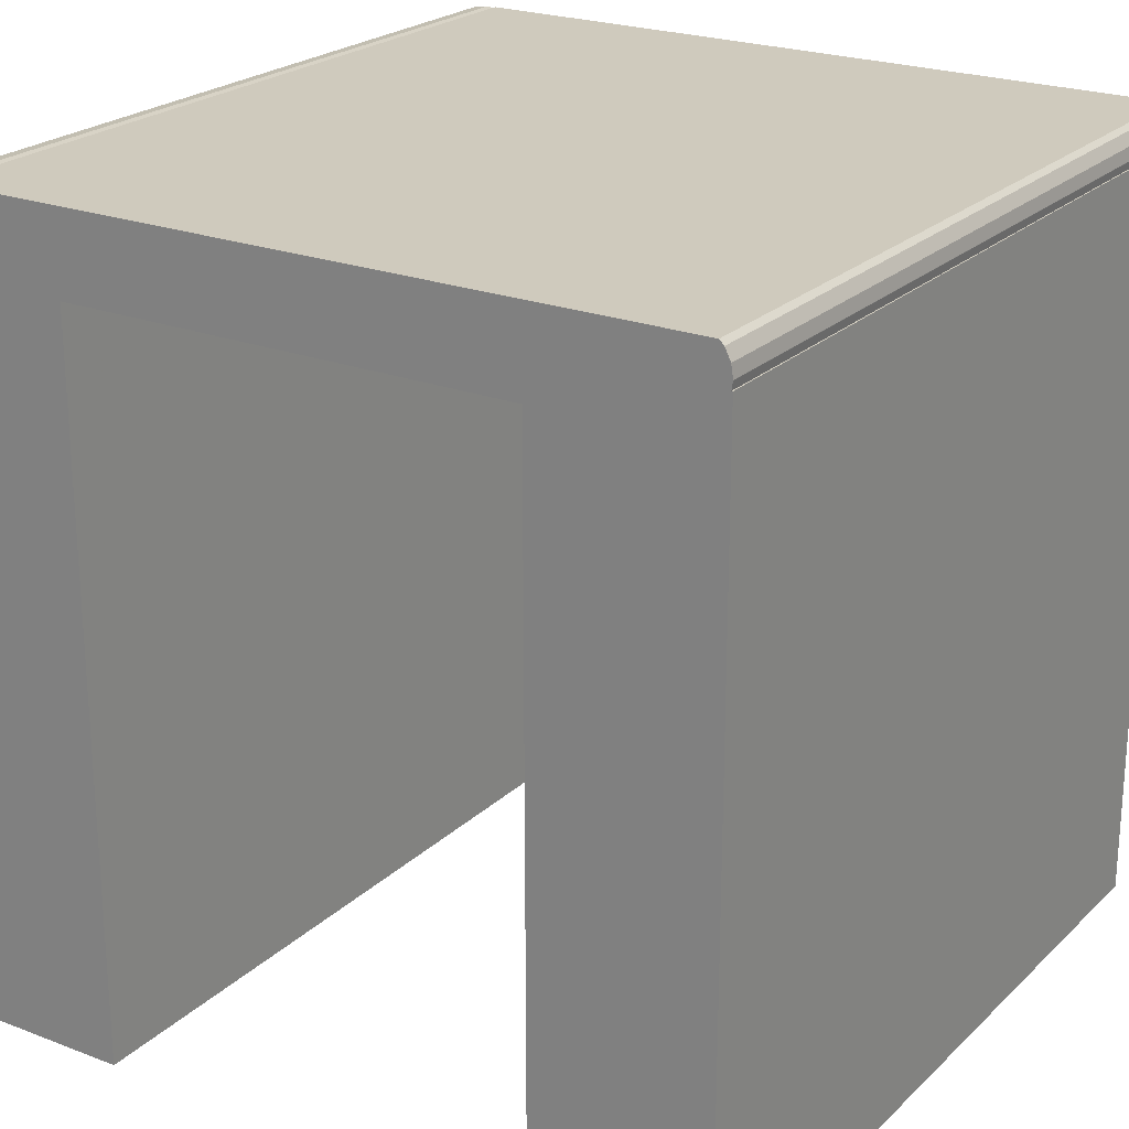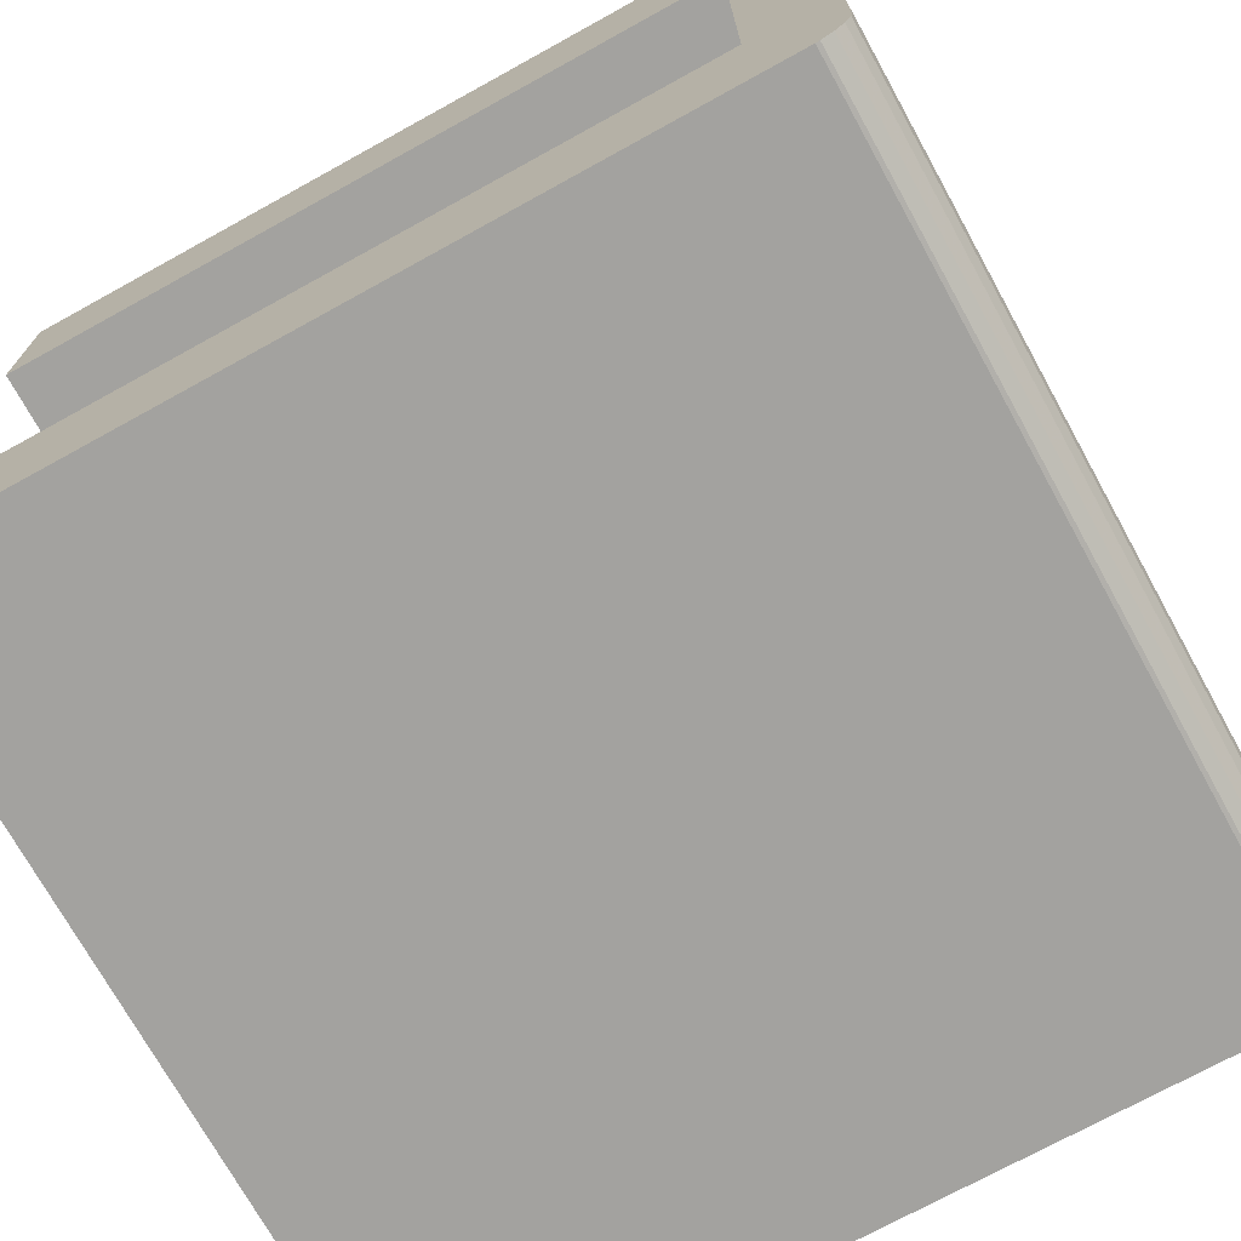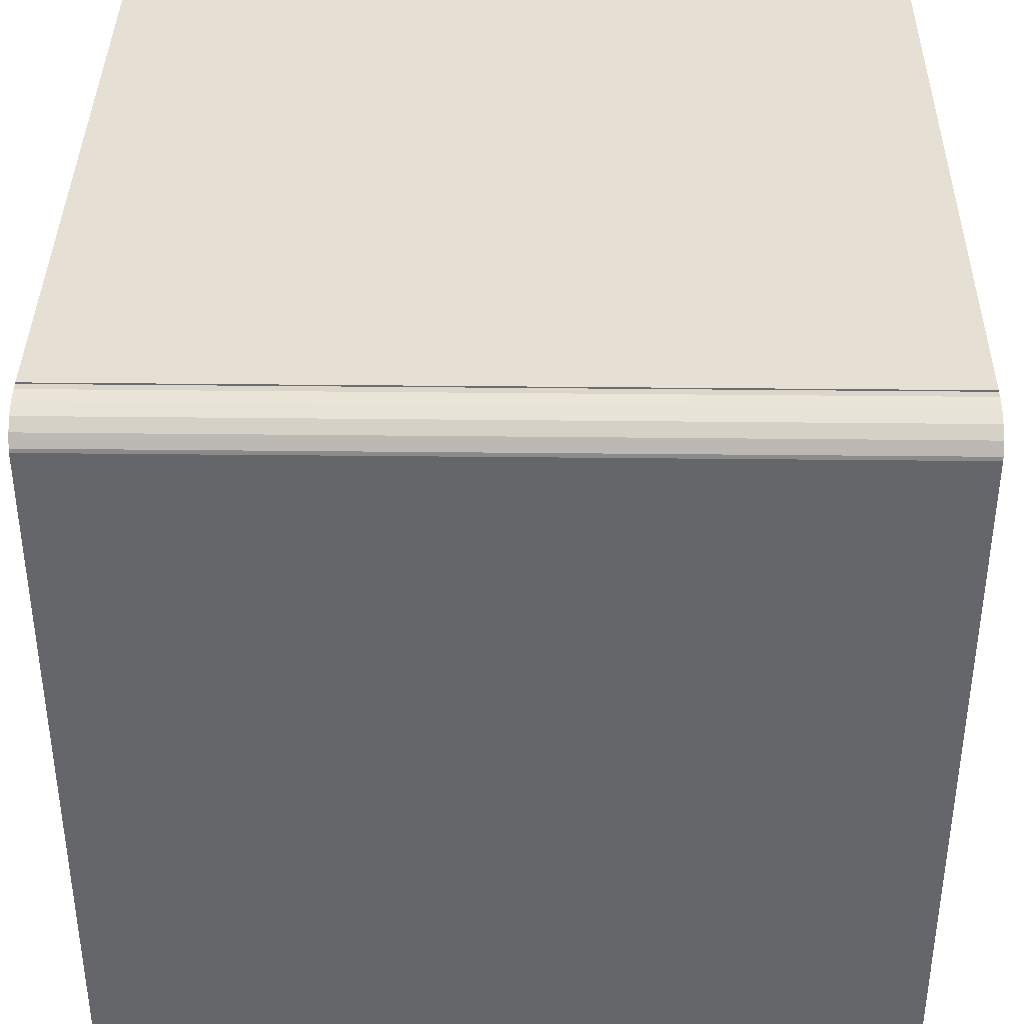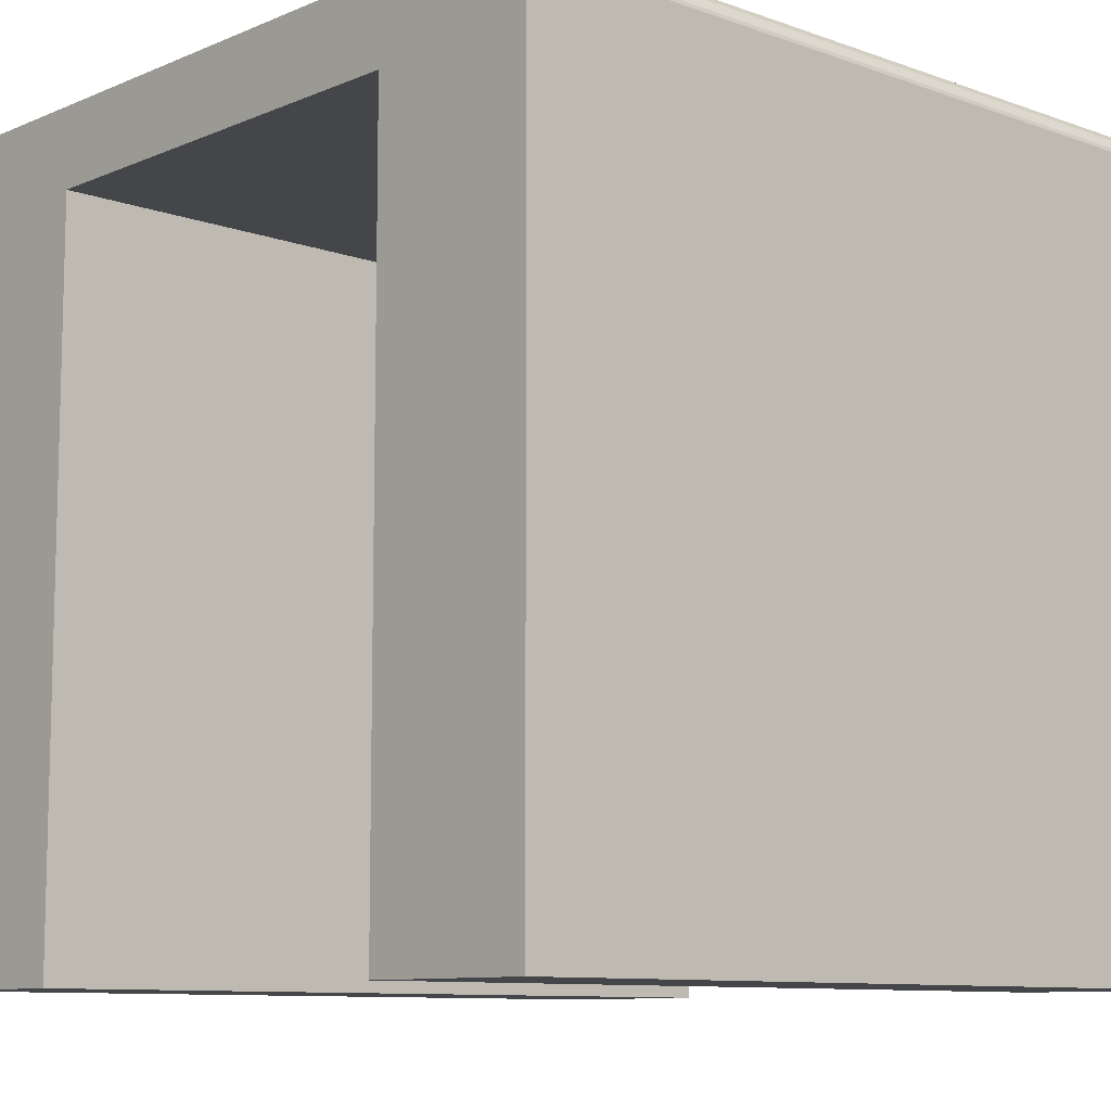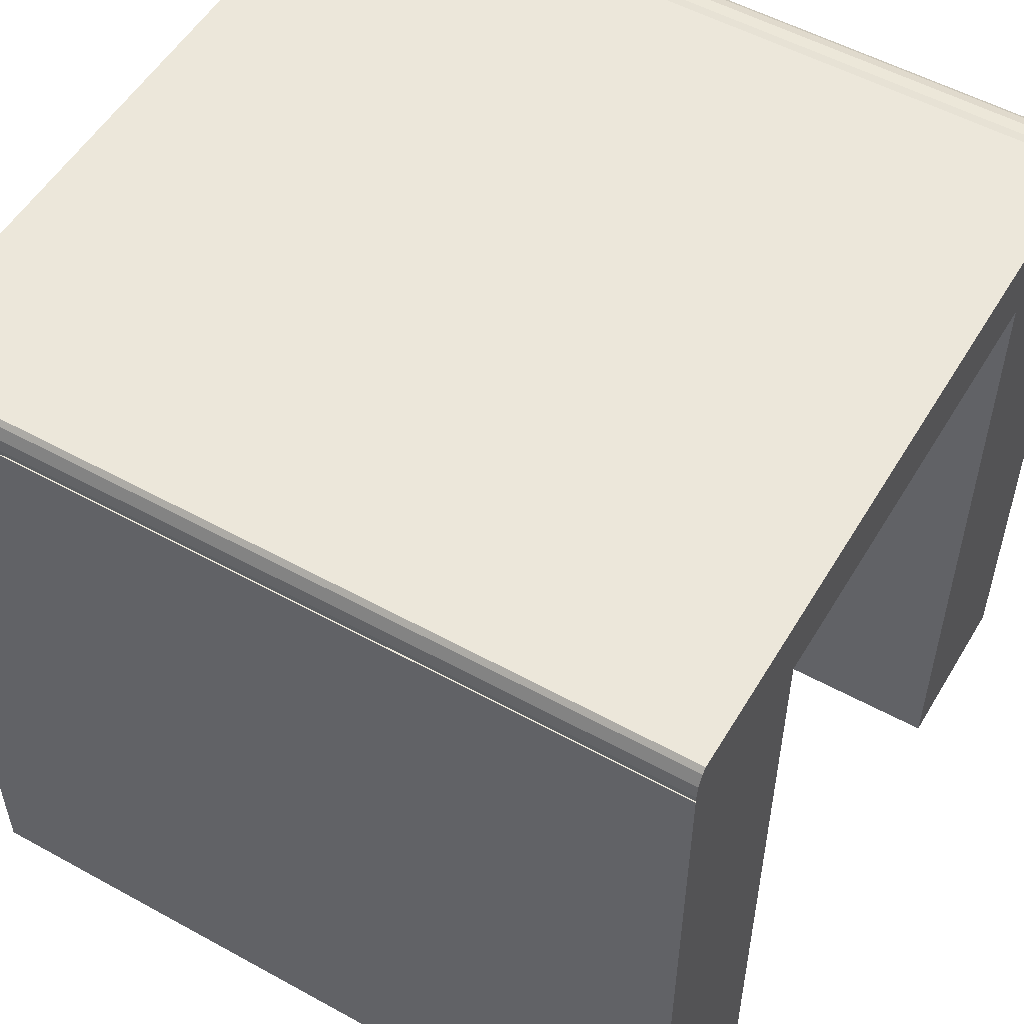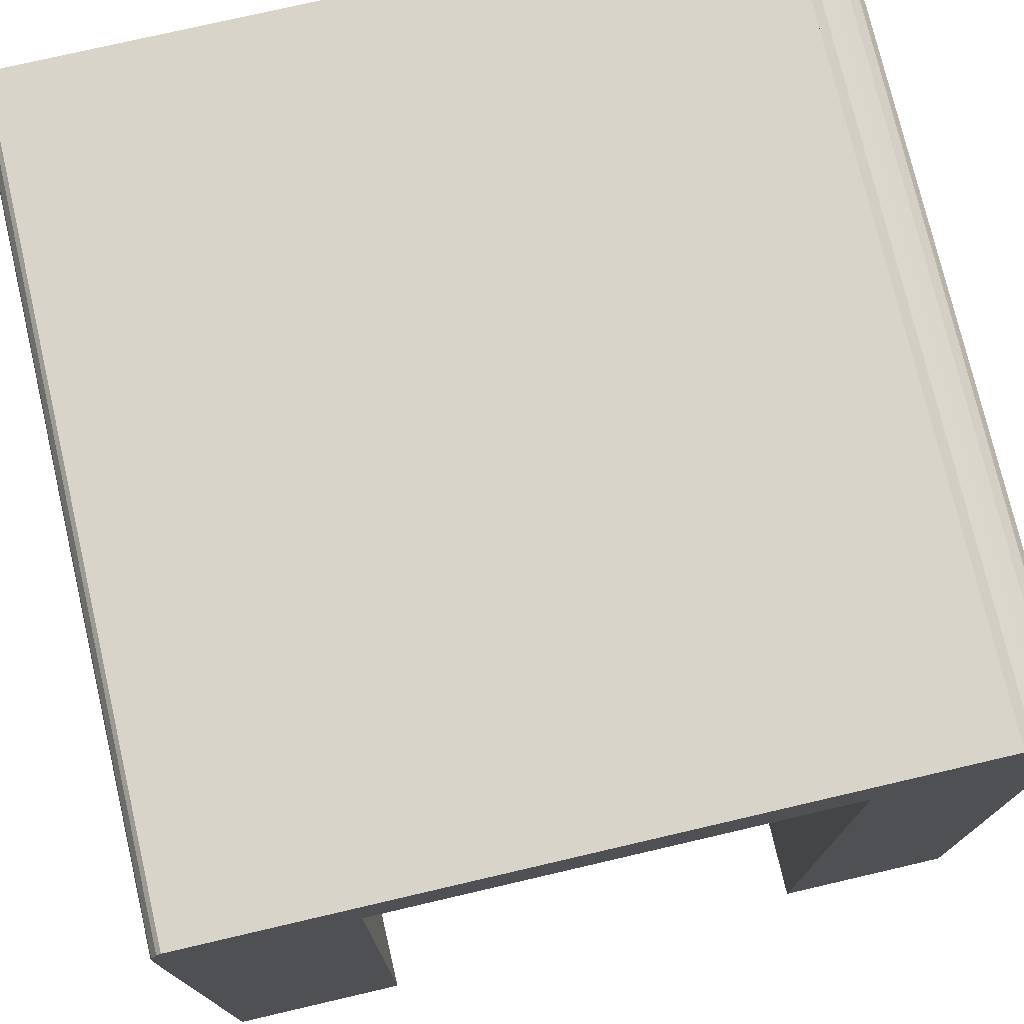
<metadata>
{"format":"obj","ext":"obj","renderer":"f3d","projection":"perspective","resolution":1024,"background":"white","views":[{"elev":22.9,"azim":123.1,"up":"+Z"},{"elev":-72.5,"azim":-61.1,"up":"+Y"},{"elev":38.0,"azim":0.8,"up":"+Z"},{"elev":-9.6,"azim":-42.8,"up":"+Z"},{"elev":53.7,"azim":-149.6,"up":"+Z"},{"elev":75.4,"azim":-103.1,"up":"+Z"}]}
</metadata>
<code>
o obj_0
v 74 		29 		0
v 74 		28.05 		99.44
v 74 		27.48 		100
v 74 		29 		96.51
v 74 		28.76 		98.04
v 74 		28.84 		95.5
v 74 		29 		96.49
v 74 		29 		95.5
v 74 		-49 		90
v -26 		29 		95.5
v 74 		7 		90
v -26 		28.84 		95.5
v -26 		7 		90
v -26 		-49 		90
v -26 		-65.39 		99.98
v 74 		-49 		0
v -26 		-49 		0
v -26 		-71 		0
v 74 		-71 		0
v -26 		-64.26 		99.82
v 74 		-71 		96.07
v -26 		-70.9 		96.55
v -26 		-71 		96.07
v -26 		-70.05 		97.94
v -26 		-68.76 		99.04
v -26 		-67.15 		99.74
v -26 		-64.25 		100
v -26 		27.48 		100
v 74 		-64.25 		100
v 74 		-64.26 		99.82
v 74 		-65.39 		99.98
v -26 		28.05 		99.44
v 74 		-67.15 		99.74
v 74 		-68.76 		99.04
v 74 		-70.05 		97.94
v 74 		-70.9 		96.55
v -26 		28.76 		98.04
v -26 		29 		96.51
v -26 		29 		96.49
v -26 		7 		0
v 74 		7 		0
v -26 		29 		0
g group_0_15277357
f 8 6 1
f 3 11 2
f 2 11 5
f 7 4 11
f 11 1 6
f 6 7 11
f 4 5 11
f 13 11 9
f 13 9 14
f 14 9 16
f 14 16 17
f 21 36 23
f 27 30 29
f 11 29 9
f 20 30 27
f 21 16 36
f 35 36 16
f 34 35 16
f 18 19 21
f 23 18 21
f 31 16 30
f 16 9 30
f 33 34 16
f 19 16 21
f 31 33 16
f 29 30 9
f 11 13 40
f 11 40 41
f 41 1 11
f 29 11 3
f 12 42 13
f 32 13 28
f 35 24 36
f 39 13 38
f 27 28 13
f 12 13 39
f 10 42 12
f 40 13 42
f 31 15 26
f 33 26 34
f 38 13 37
f 37 13 32
f 27 13 14
f 15 31 20
f 6 8 12
f 10 12 8
f 20 24 15
f 24 14 22
f 26 33 31
f 22 36 24
f 26 24 25
f 15 24 26
f 24 35 25
f 20 27 14
f 34 26 25
f 30 20 31
f 23 22 14
f 17 18 14
f 18 23 14
f 24 20 14
f 22 23 36
f 3 28 29
f 1 40 42
f 42 8 1
f 19 18 16
f 16 18 17
f 41 40 1
f 25 35 34
f 27 29 28
f 39 4 7
f 28 3 32
f 5 4 37
f 38 4 39
f 5 37 32
f 38 37 4
f 10 8 42
f 12 39 6
f 7 6 39
f 2 32 3
f 2 5 32

</code>
